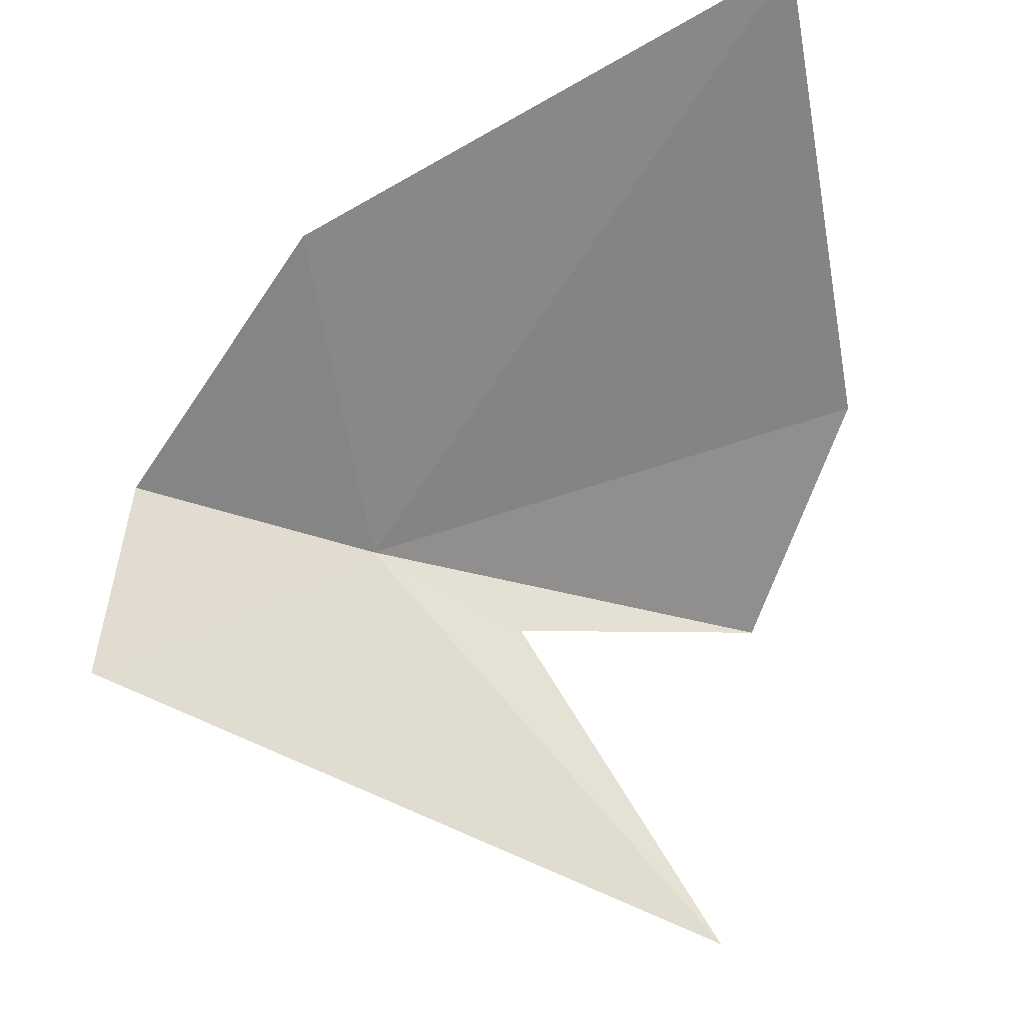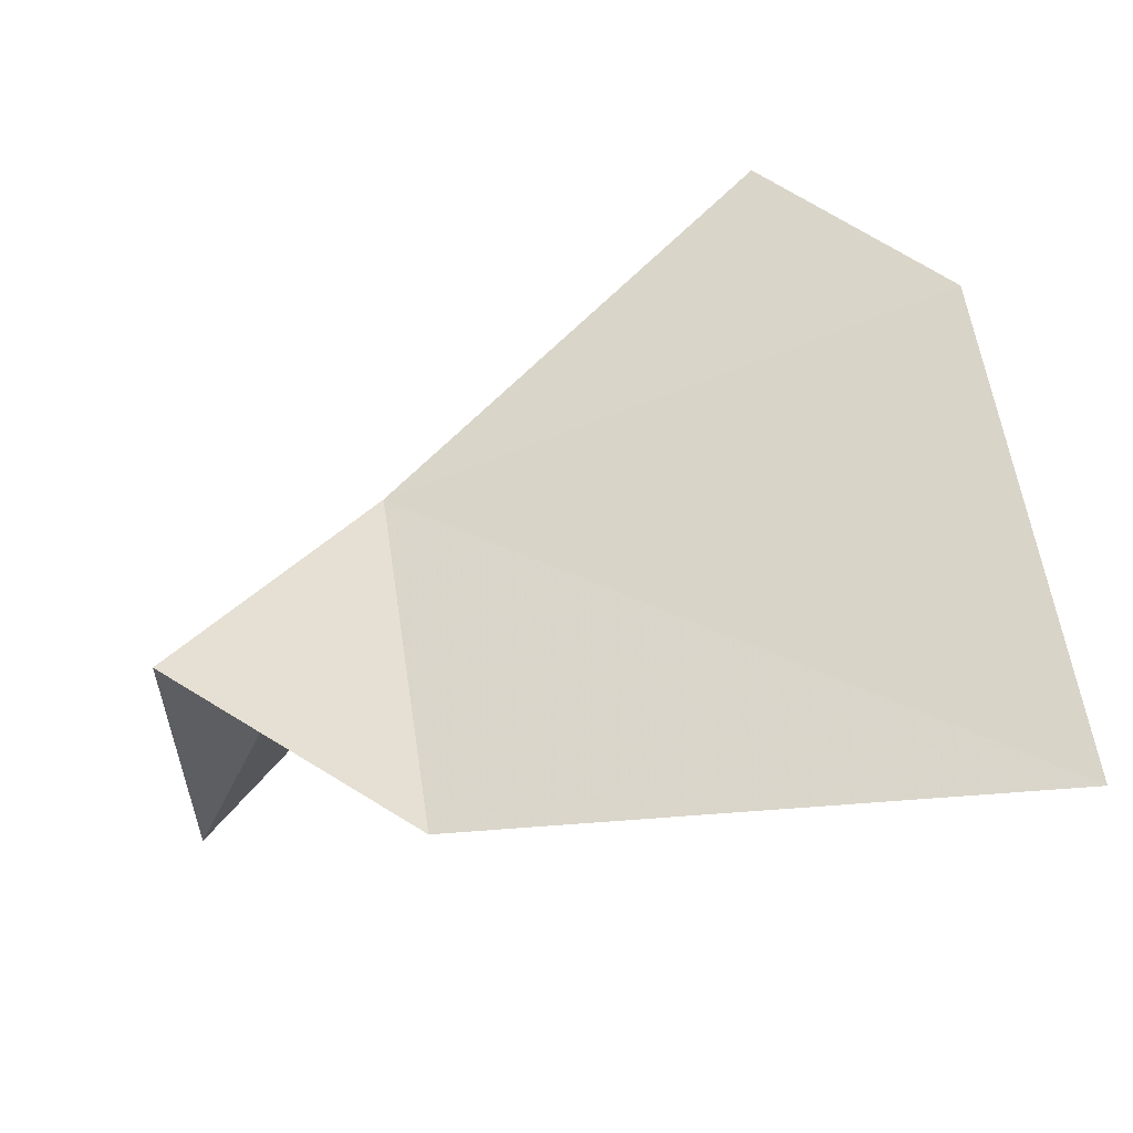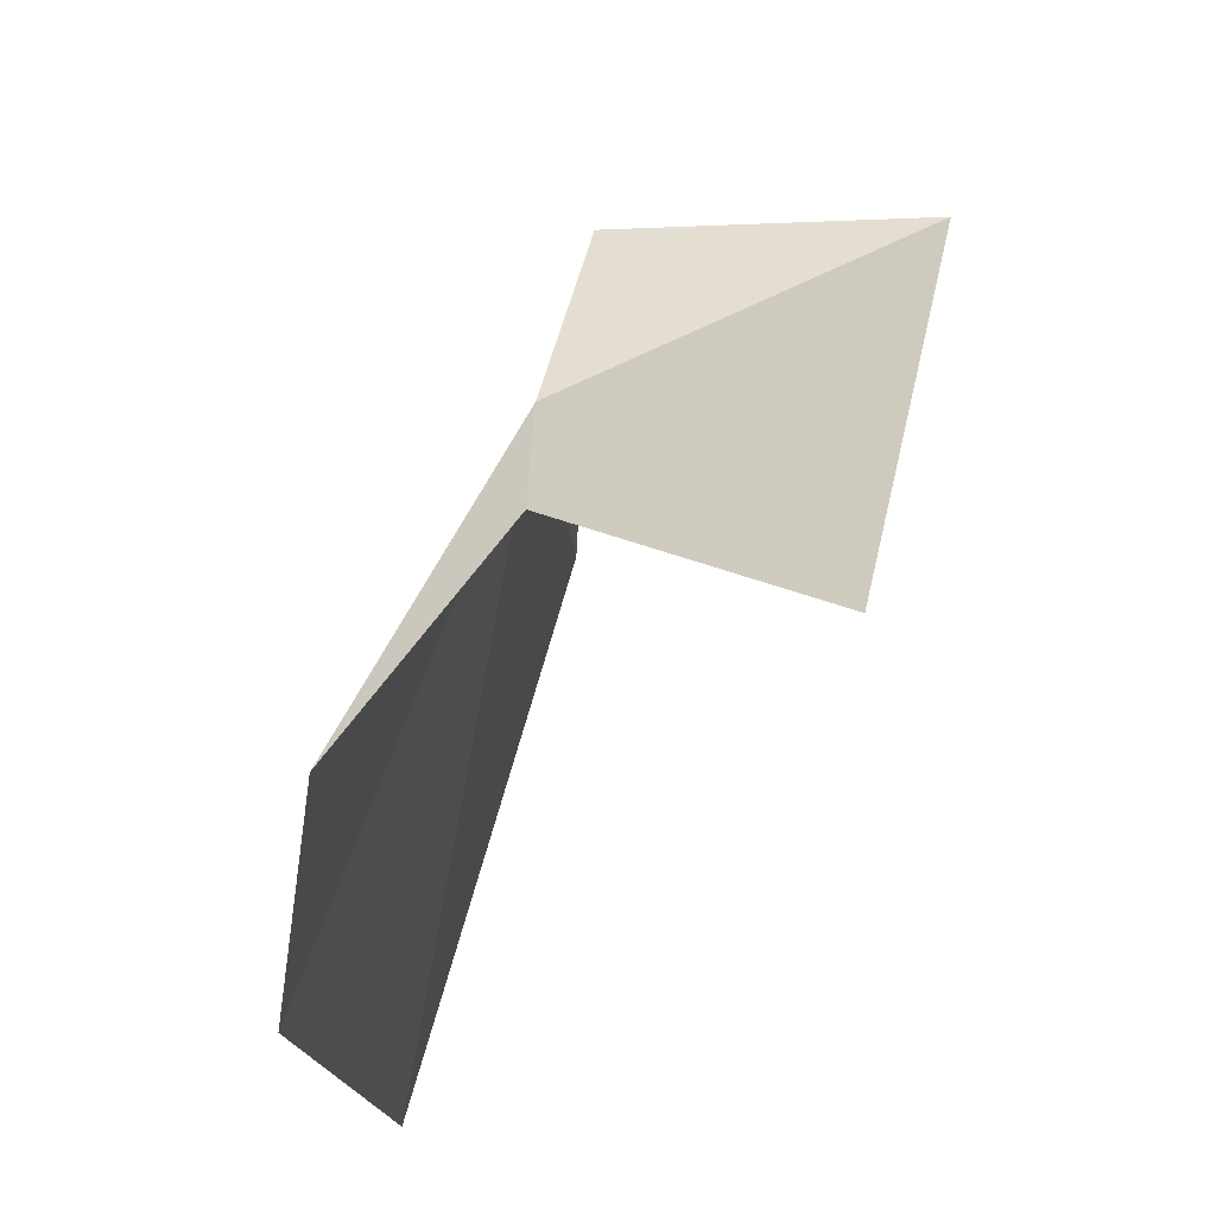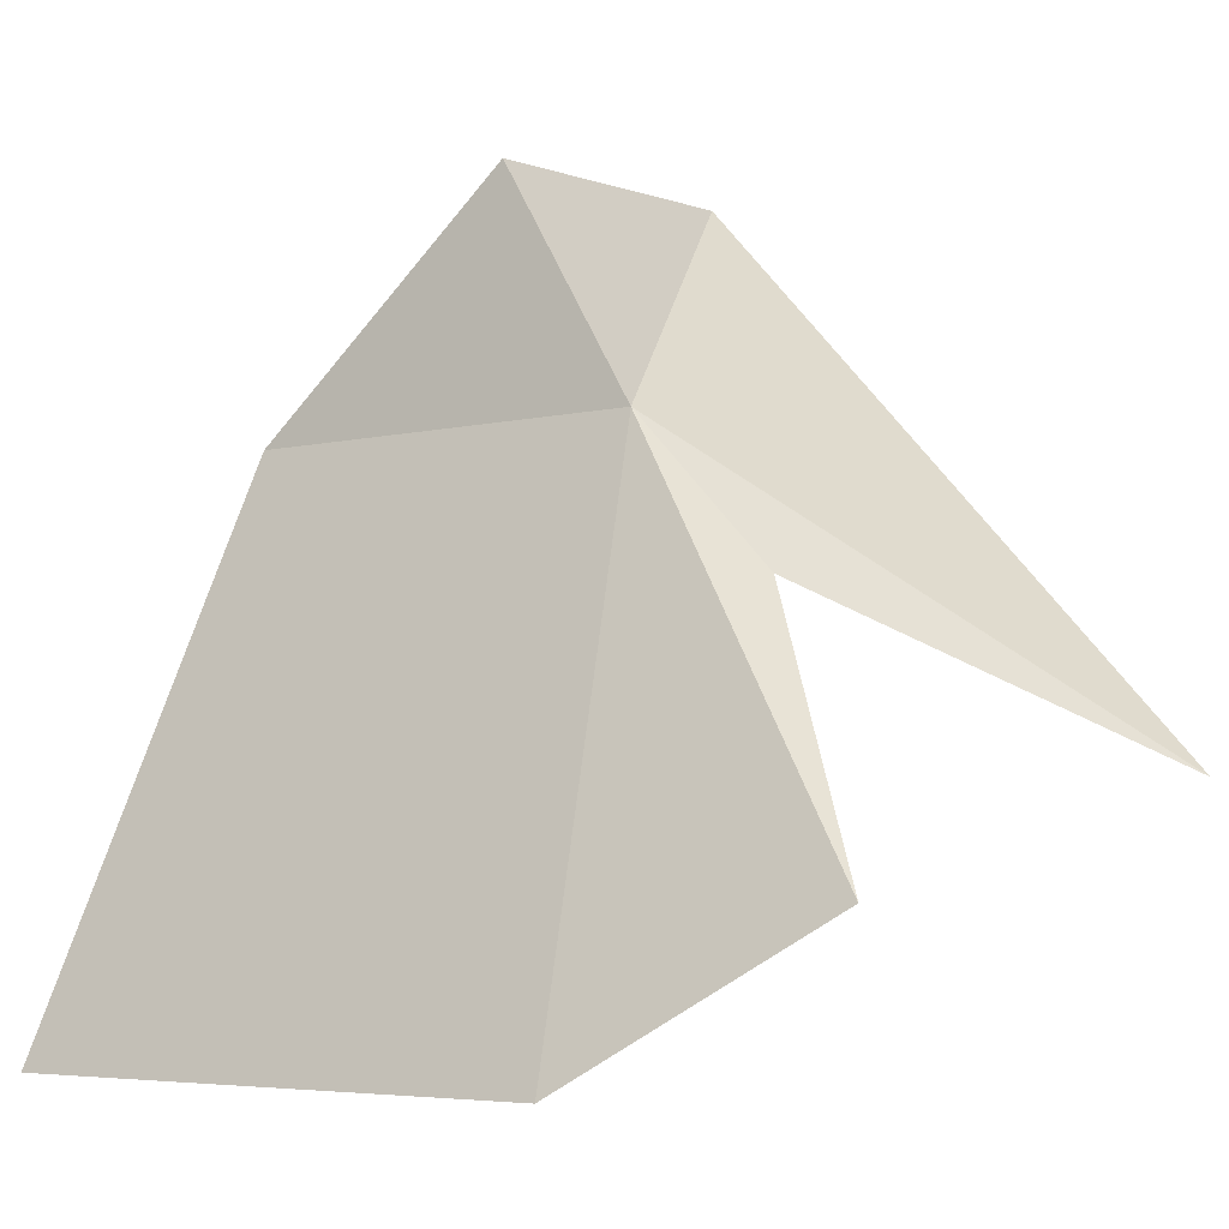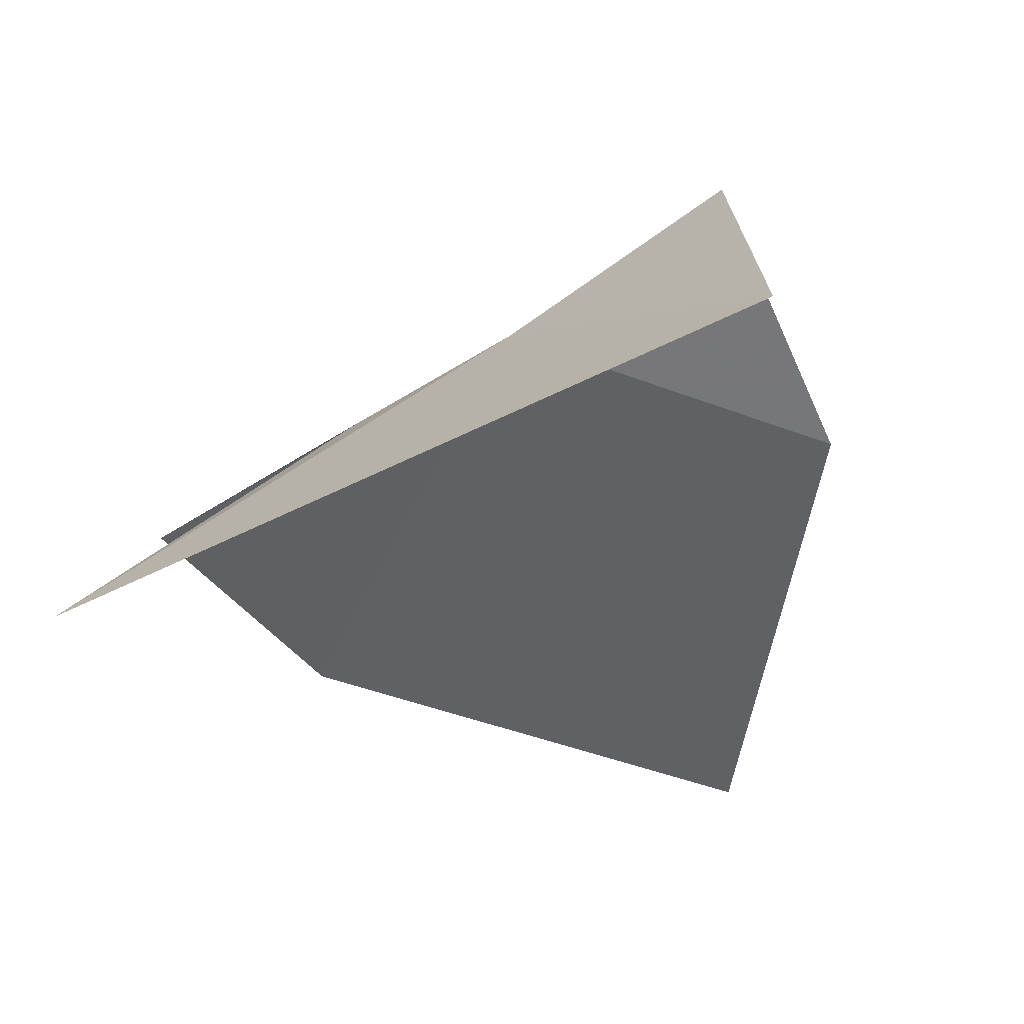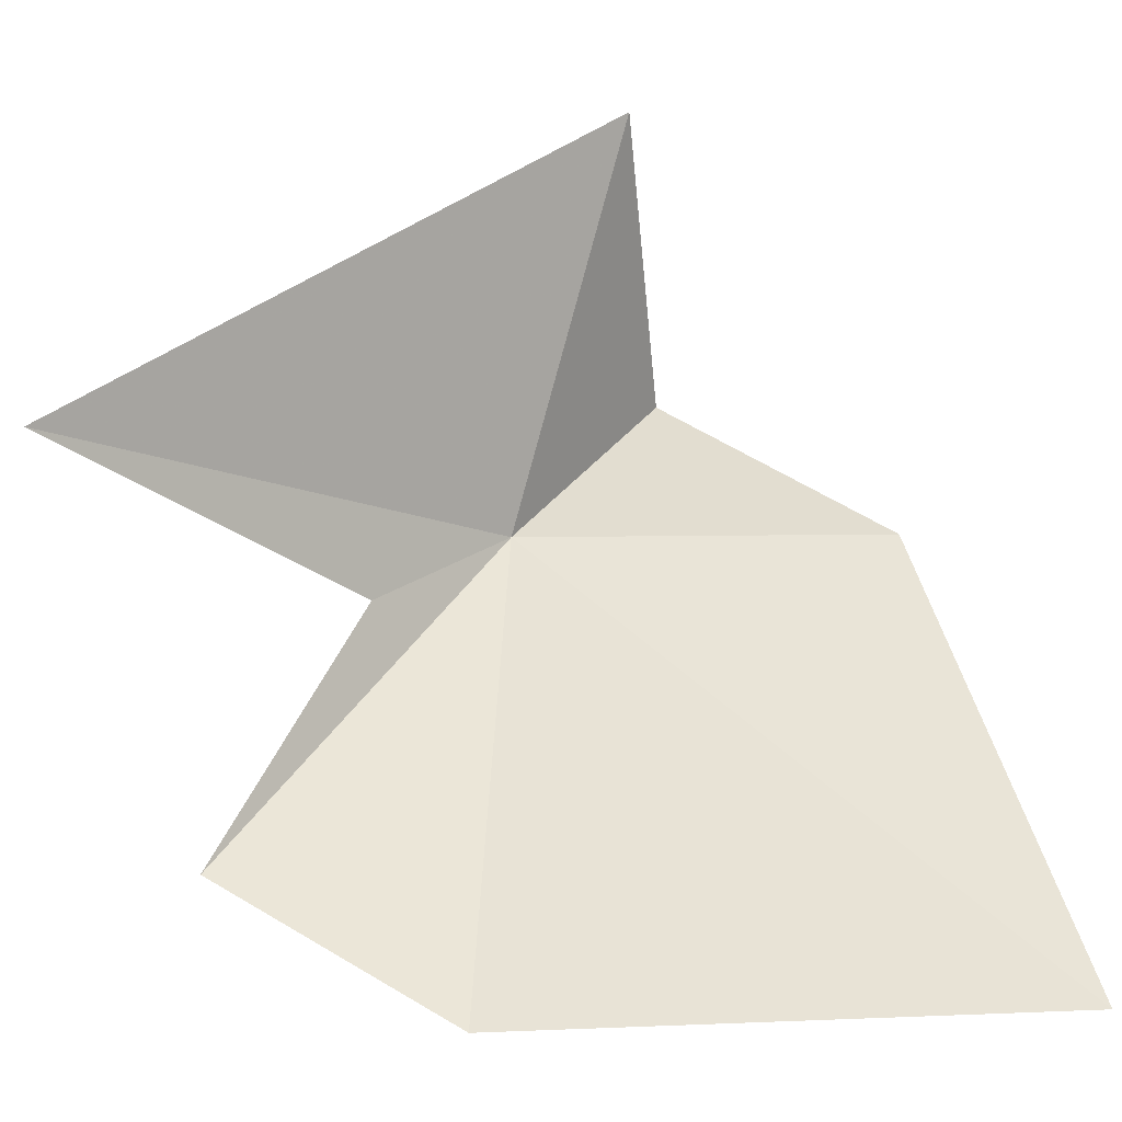
<metadata>
{"format":"obj","ext":"obj","renderer":"f3d","projection":"perspective","resolution":1024,"background":"white","views":[{"elev":-52.6,"azim":102.8,"up":"+Y"},{"elev":58.6,"azim":85.1,"up":"+Y"},{"elev":-15.8,"azim":-78.0,"up":"+Z"},{"elev":-0.4,"azim":-140.9,"up":"+Z"},{"elev":-67.7,"azim":-18.2,"up":"+Y"},{"elev":-63.1,"azim":9.6,"up":"+Z"}]}
</metadata>
<code>
v 3.741 6.917 28.69
v 5.769 6.688 31.59
v 8.688 7.557 28.38
v -0.0709 8.194 23.68
v 2.935 9.431 21.62
v -0.9319 2.736 24.71
v 6.062 2.422 31.5
v 9.946 10.09 21.35
v 2.072 6.612 26.88
f 1 2 3
f 1 5 4
f 1 6 7
f 1 3 8
f 1 9 6
f 1 7 2
f 1 4 9
f 1 8 5

</code>
